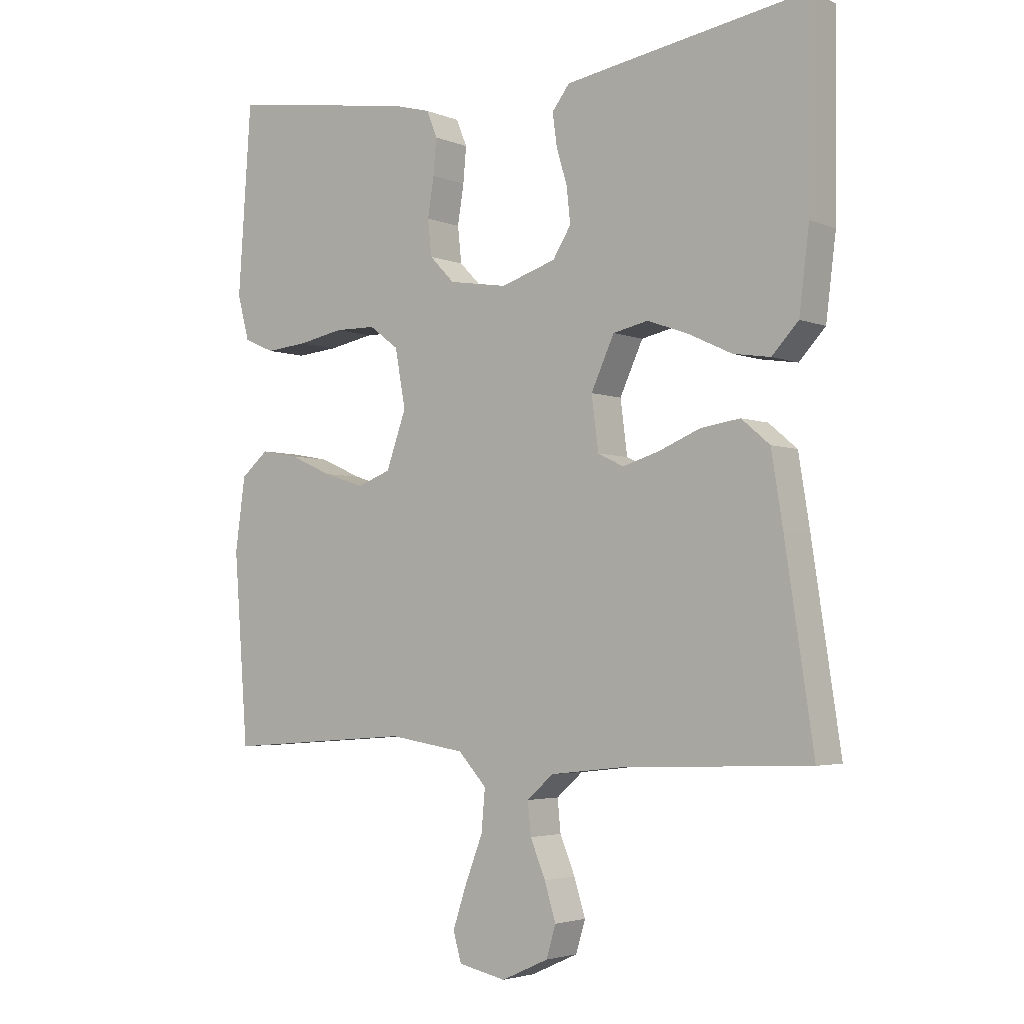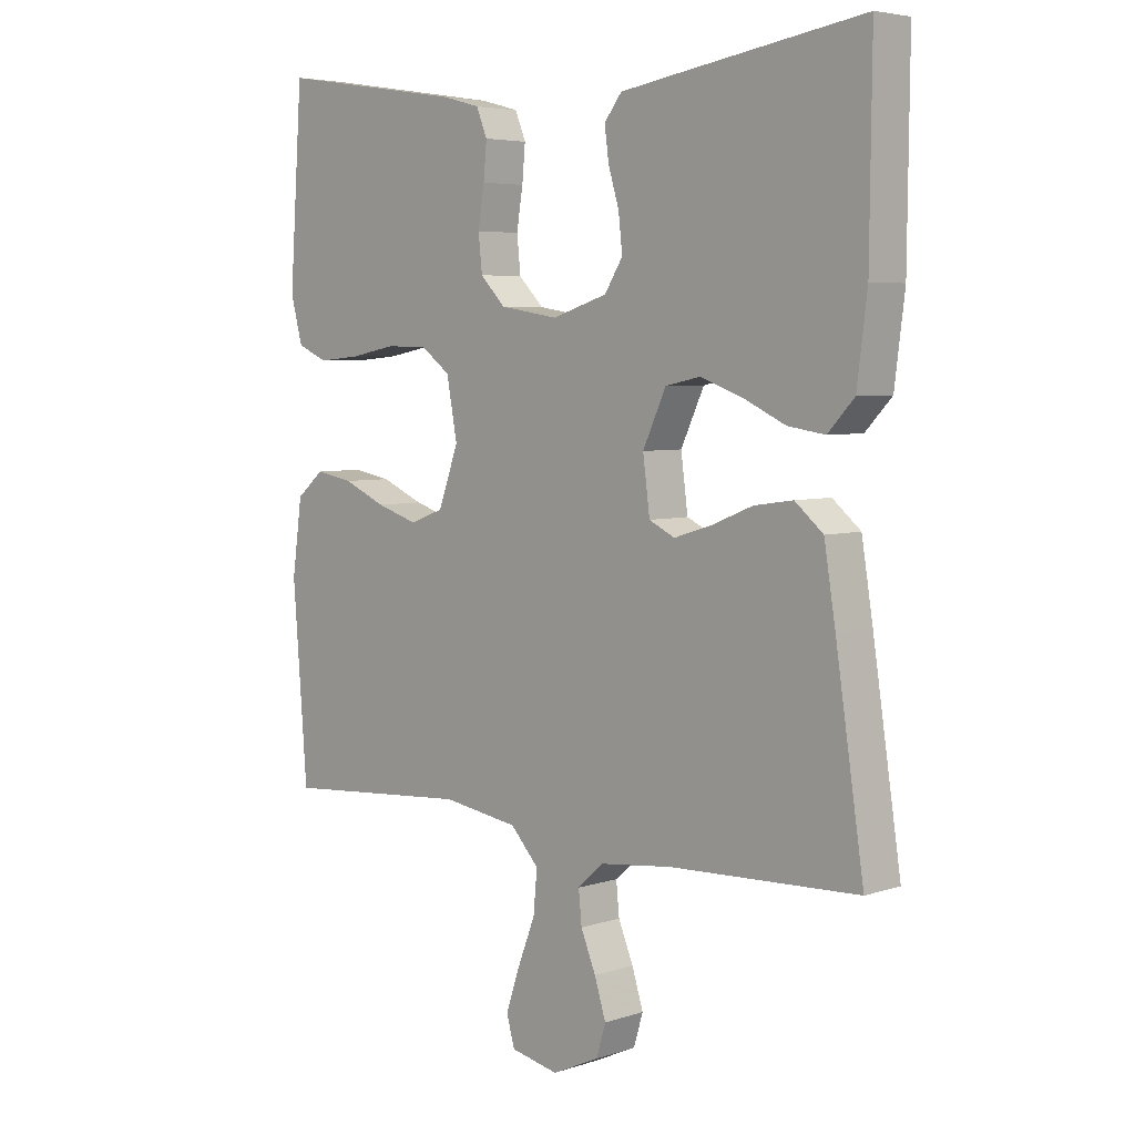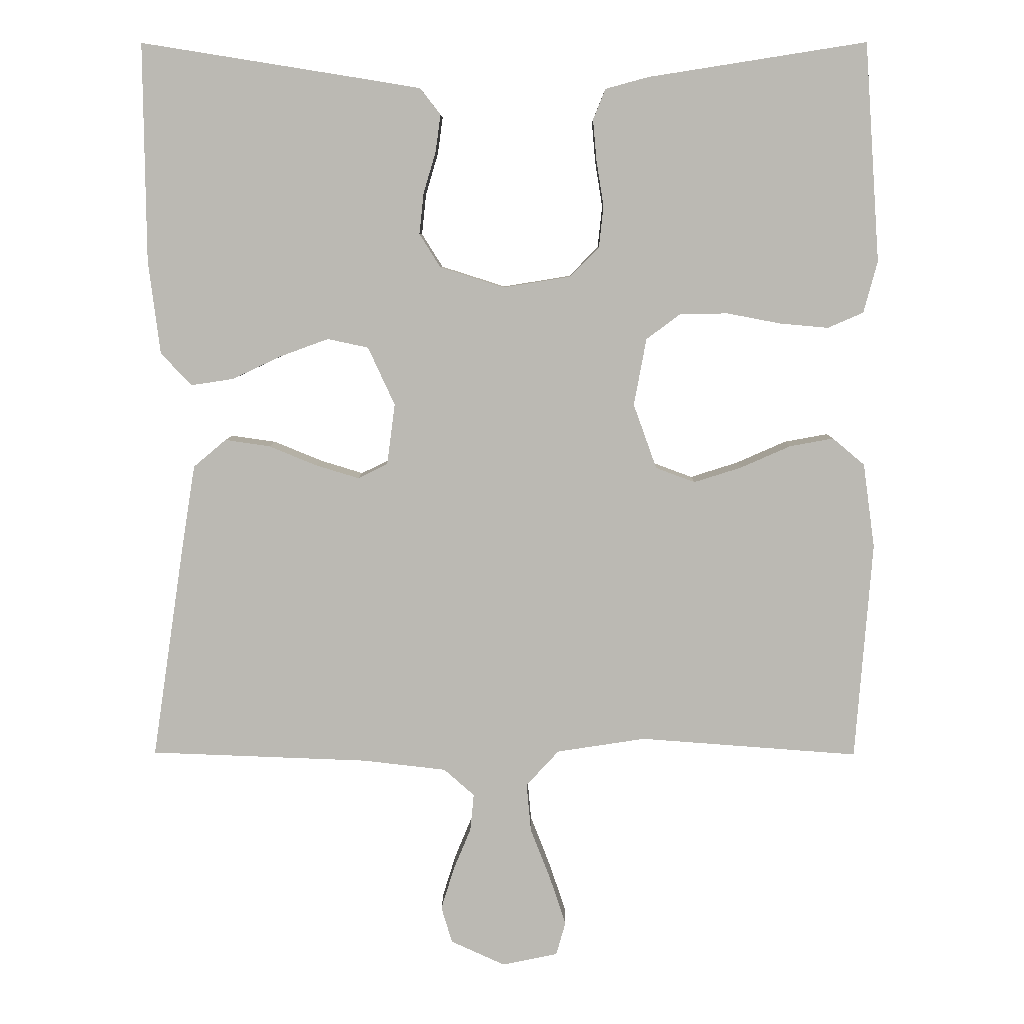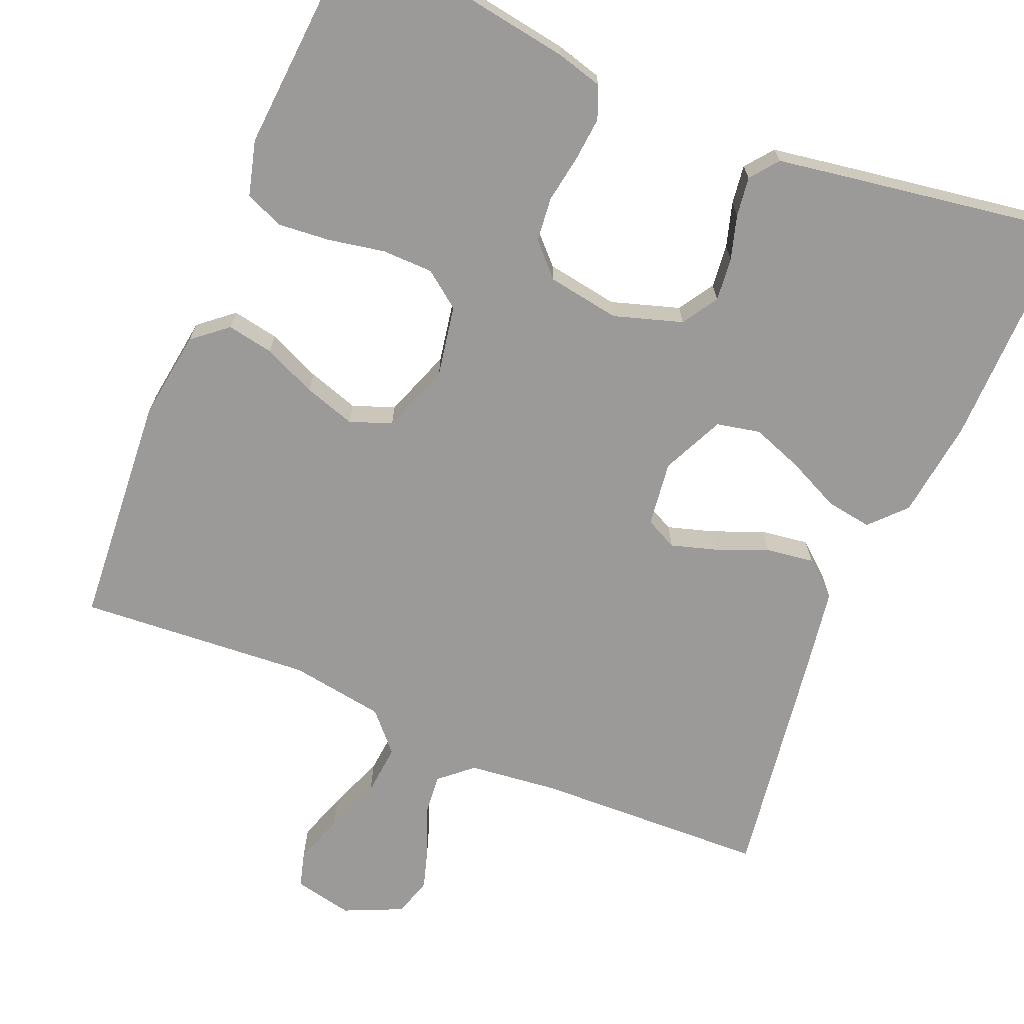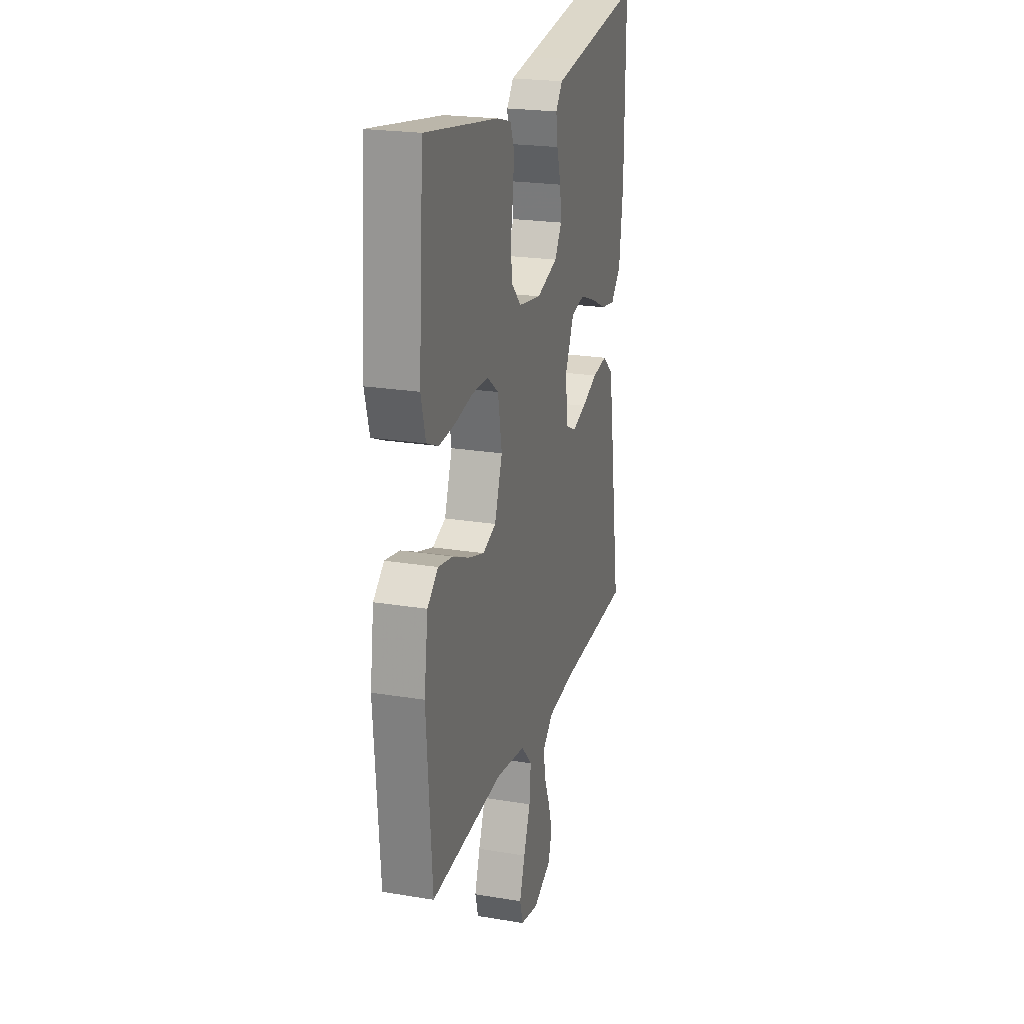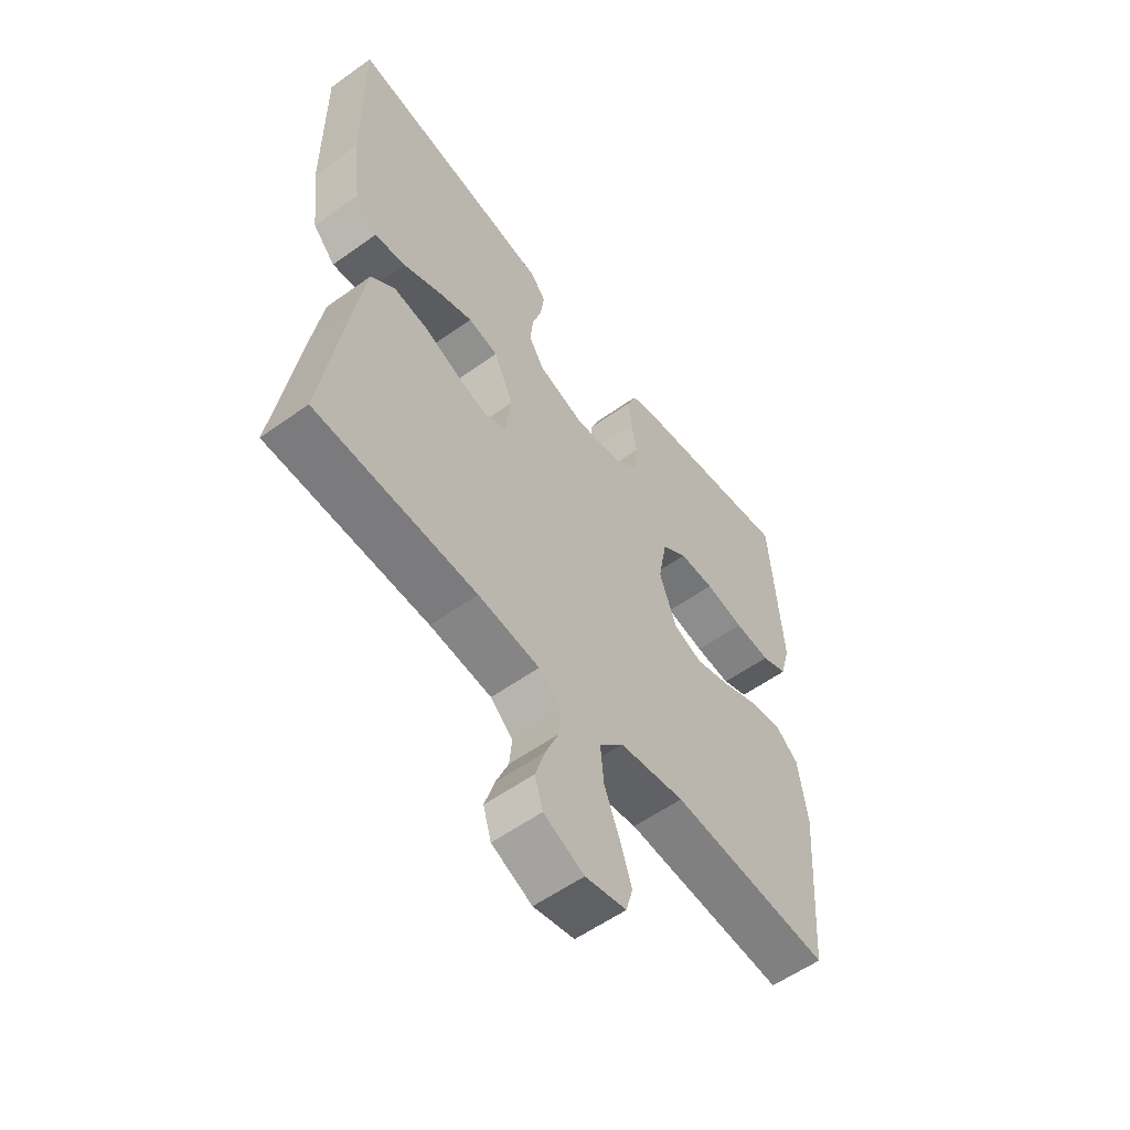
<metadata>
{"format":"obj","ext":"obj","renderer":"f3d","projection":"perspective","resolution":1024,"background":"white","views":[{"elev":-3.6,"azim":37.3,"up":"+Z"},{"elev":5.1,"azim":44.5,"up":"+Z"},{"elev":6.9,"azim":-179.3,"up":"+Z"},{"elev":-69.4,"azim":-22.8,"up":"+Y"},{"elev":22.3,"azim":-74.0,"up":"+Z"},{"elev":-57.0,"azim":126.7,"up":"+Z"}]}
</metadata>
<code>
v 0.5 0.07 0.5
v 0.497 0.07 0.2
v 0.481 0.07 0.072
v 0.439 0.07 0.027
v 0.38 0.07 0.036
v 0.312 0.07 0.068
v 0.246 0.07 0.092
v 0.19 0.07 0.08
v 0.153 0.07 0
v 0.164 0.07 -0.084
v 0.205 0.07 -0.104
v 0.264 0.07 -0.086
v 0.33 0.07 -0.059
v 0.392 0.07 -0.05
v 0.437 0.07 -0.088
v 0.455 0.07 -0.2
v 0.5 0.07 -0.5
v 0.2 0.07 -0.511
v 0.085 0.07 -0.524
v 0.043 0.07 -0.561
v 0.048 0.07 -0.612
v 0.072 0.07 -0.67
v 0.09 0.07 -0.728
v 0.075 0.07 -0.778
v 0 0.07 -0.812
v -0.076 0.07 -0.796
v -0.089 0.07 -0.75
v -0.067 0.07 -0.684
v -0.039 0.07 -0.612
v -0.033 0.07 -0.546
v -0.078 0.07 -0.497
v -0.2 0.07 -0.478
v -0.5 0.07 -0.5
v -0.523 0.07 -0.2
v -0.507 0.07 -0.084
v -0.463 0.07 -0.047
v -0.403 0.07 -0.058
v -0.335 0.07 -0.088
v -0.269 0.07 -0.109
v -0.215 0.07 -0.089
v -0.183 0.07 0
v -0.2 0.07 0.092
v -0.247 0.07 0.127
v -0.313 0.07 0.128
v -0.386 0.07 0.114
v -0.453 0.07 0.108
v -0.502 0.07 0.129
v -0.521 0.07 0.2
v -0.5 0.07 0.5
v -0.2 0.07 0.453
v -0.141 0.07 0.437
v -0.124 0.07 0.395
v -0.129 0.07 0.339
v -0.139 0.07 0.277
v -0.133 0.07 0.22
v -0.093 0.07 0.179
v 0 0.07 0.164
v 0.088 0.07 0.192
v 0.117 0.07 0.238
v 0.111 0.07 0.294
v 0.094 0.07 0.351
v 0.087 0.07 0.402
v 0.115 0.07 0.438
v 0.2 0.07 0.452
v 0.5 0 0.5
v 0.497 0 0.2
v 0.481 0 0.072
v 0.439 0 0.027
v 0.38 0 0.036
v 0.312 0 0.068
v 0.246 0 0.092
v 0.19 0 0.08
v 0.153 0 0
v 0.164 0 -0.084
v 0.205 0 -0.104
v 0.264 0 -0.086
v 0.33 0 -0.059
v 0.392 0 -0.05
v 0.437 0 -0.088
v 0.455 0 -0.2
v 0.5 0 -0.5
v 0.2 0 -0.511
v 0.085 0 -0.524
v 0.043 0 -0.561
v 0.048 0 -0.612
v 0.072 0 -0.67
v 0.09 0 -0.728
v 0.075 0 -0.778
v 0 0 -0.812
v -0.076 0 -0.796
v -0.089 0 -0.75
v -0.067 0 -0.684
v -0.039 0 -0.612
v -0.033 0 -0.546
v -0.078 0 -0.497
v -0.2 0 -0.478
v -0.5 0 -0.5
v -0.523 0 -0.2
v -0.507 0 -0.084
v -0.463 0 -0.047
v -0.403 0 -0.058
v -0.335 0 -0.088
v -0.269 0 -0.109
v -0.215 0 -0.089
v -0.183 0 0
v -0.2 0 0.092
v -0.247 0 0.127
v -0.313 0 0.128
v -0.386 0 0.114
v -0.453 0 0.108
v -0.502 0 0.129
v -0.521 0 0.2
v -0.5 0 0.5
v -0.2 0 0.453
v -0.141 0 0.437
v -0.124 0 0.395
v -0.129 0 0.339
v -0.139 0 0.277
v -0.133 0 0.22
v -0.093 0 0.179
v 0 0 0.164
v 0.088 0 0.192
v 0.117 0 0.238
v 0.111 0 0.294
v 0.094 0 0.351
v 0.087 0 0.402
v 0.115 0 0.438
v 0.2 0 0.452
f 60 61 62 63
f 59 60 63 64
f 51 52 53 54
f 49 50 51 54
f 49 54 55
f 48 49 55 56
f 44 45 46 47
f 44 47 48 56
f 35 36 37 38
f 35 38 39
f 32 33 34 35
f 31 32 35 39
f 30 31 39 40
f 26 27 28 29
f 24 25 26 29
f 24 29 30
f 21 22 23 24
f 21 24 30 40
f 15 16 17 18
f 15 18 19
f 12 13 14 15
f 11 12 15 19
f 10 11 19 20
f 3 4 5 6
f 3 6 7
f 2 3 7
f 59 64 1 2
f 58 59 2 7
f 57 58 7 8
f 43 44 56 57
f 42 43 57 8
f 41 42 8 9
f 20 21 40 41
f 9 10 20 41
f 127 126 125 124
f 128 127 124 123
f 118 117 116 115
f 118 115 114 113
f 119 118 113
f 120 119 113 112
f 111 110 109 108
f 120 112 111 108
f 102 101 100 99
f 103 102 99
f 99 98 97 96
f 103 99 96 95
f 104 103 95 94
f 93 92 91 90
f 93 90 89 88
f 94 93 88
f 88 87 86 85
f 104 94 88 85
f 82 81 80 79
f 83 82 79
f 79 78 77 76
f 83 79 76 75
f 84 83 75 74
f 70 69 68 67
f 71 70 67
f 71 67 66
f 66 65 128 123
f 71 66 123 122
f 72 71 122 121
f 121 120 108 107
f 72 121 107 106
f 73 72 106 105
f 105 104 85 84
f 105 84 74 73
f 1 65 66 2
f 2 66 67 3
f 3 67 68 4
f 4 68 69 5
f 5 69 70 6
f 6 70 71 7
f 7 71 72 8
f 8 72 73 9
f 9 73 74 10
f 10 74 75 11
f 11 75 76 12
f 12 76 77 13
f 13 77 78 14
f 14 78 79 15
f 15 79 80 16
f 16 80 81 17
f 17 81 82 18
f 18 82 83 19
f 19 83 84 20
f 20 84 85 21
f 21 85 86 22
f 22 86 87 23
f 23 87 88 24
f 24 88 89 25
f 25 89 90 26
f 26 90 91 27
f 27 91 92 28
f 28 92 93 29
f 29 93 94 30
f 30 94 95 31
f 31 95 96 32
f 32 96 97 33
f 33 97 98 34
f 34 98 99 35
f 35 99 100 36
f 36 100 101 37
f 37 101 102 38
f 38 102 103 39
f 39 103 104 40
f 40 104 105 41
f 41 105 106 42
f 42 106 107 43
f 43 107 108 44
f 44 108 109 45
f 45 109 110 46
f 46 110 111 47
f 47 111 112 48
f 48 112 113 49
f 49 113 114 50
f 50 114 115 51
f 51 115 116 52
f 52 116 117 53
f 53 117 118 54
f 54 118 119 55
f 55 119 120 56
f 56 120 121 57
f 57 121 122 58
f 58 122 123 59
f 59 123 124 60
f 60 124 125 61
f 61 125 126 62
f 62 126 127 63
f 63 127 128 64
f 64 128 65 1

</code>
